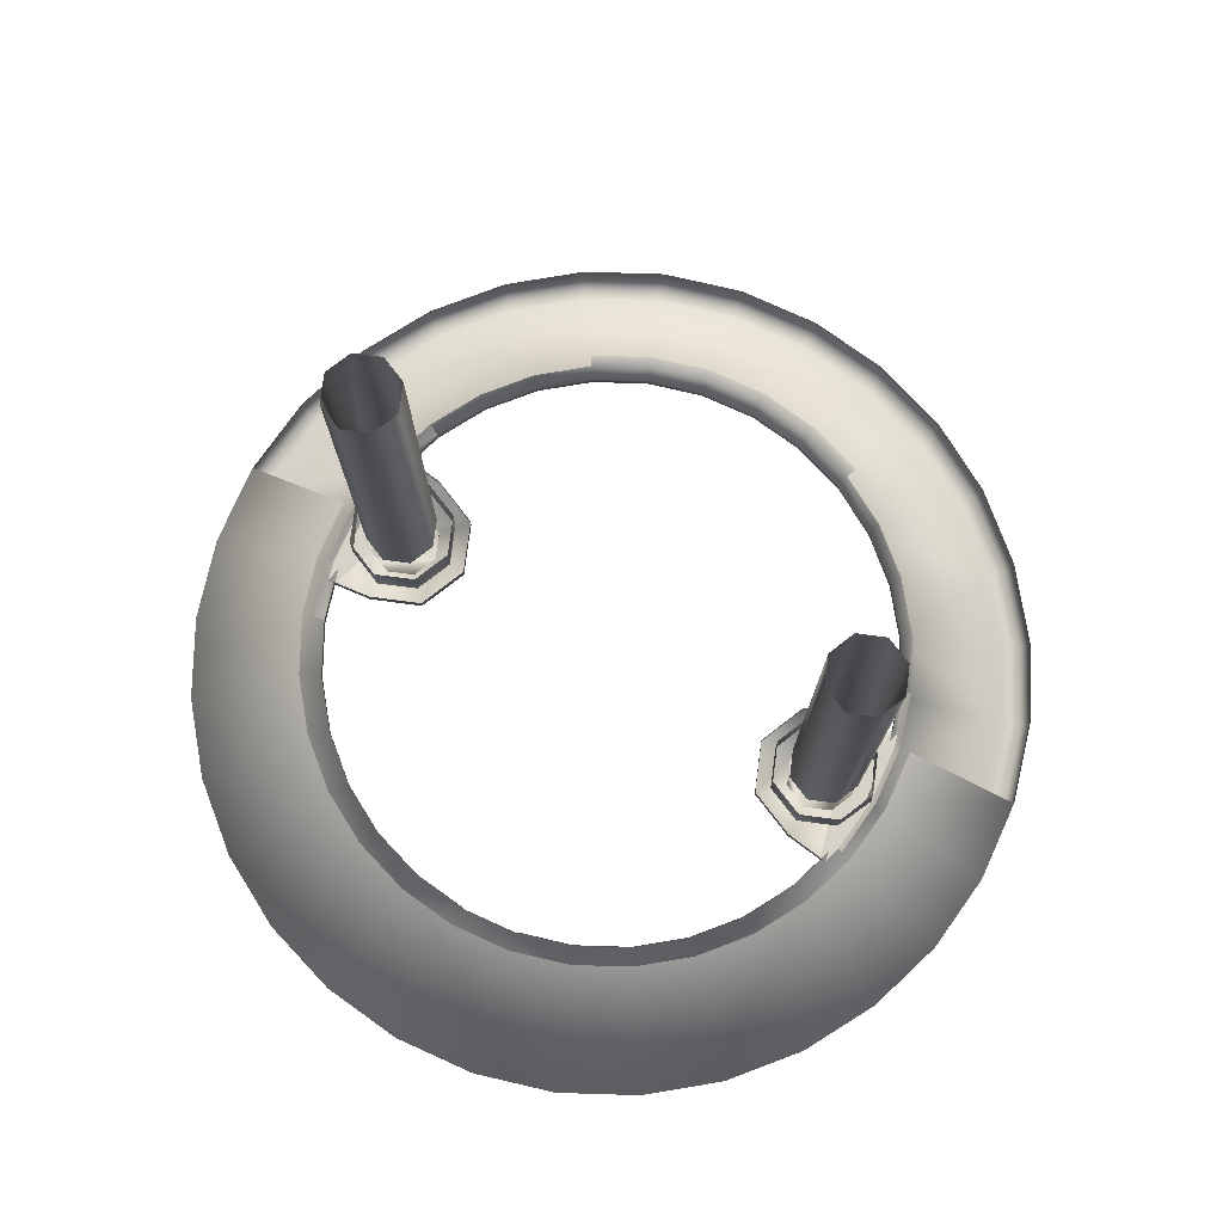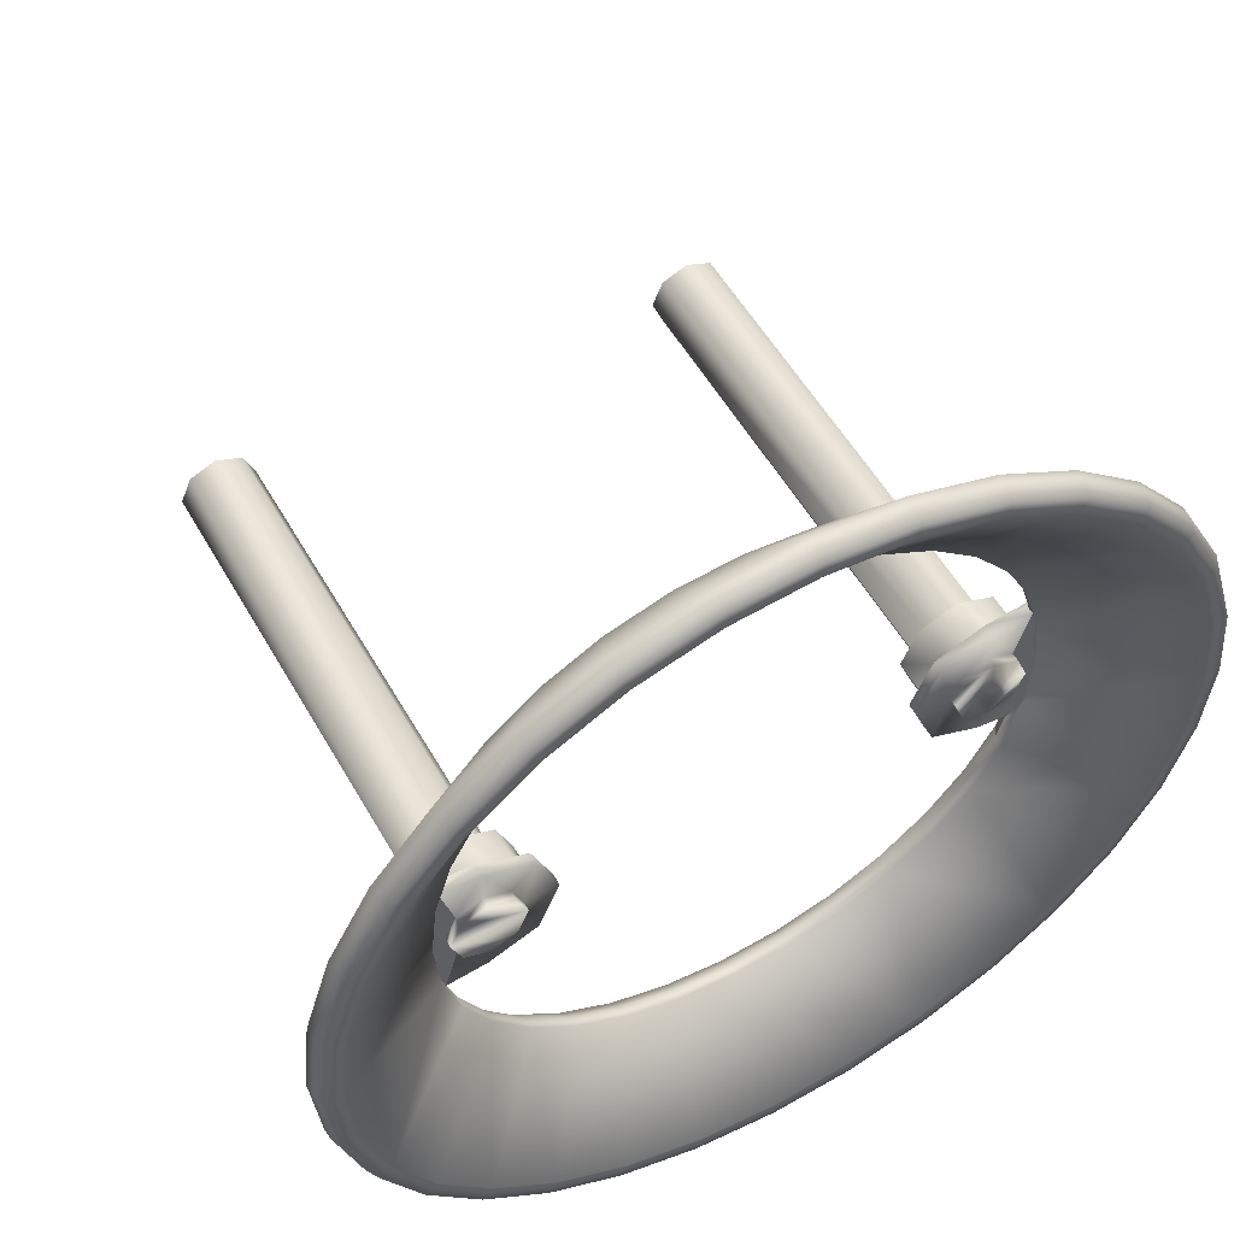
<metadata>
{"format":"obj","ext":"obj","renderer":"f3d","projection":"perspective","resolution":1024,"background":"white","views":[{"elev":77.4,"azim":-150.1,"up":"+Z"},{"elev":54.0,"azim":150.9,"up":"+Y"}]}
</metadata>
<code>
o BM_BR4
v 10.75 54.04 -66.86
v 10.91 54.84 -65.23
v 0 55.92 -65.23
v 0 55.1 -66.86
v 21.4 51.66 -65.23
v 21.09 50.9 -66.86
v 0 53.07 -66.86
v 20.31 49.03 -66.86
v 10.93 54.94 -63.82
v 10.35 52.05 -66.86
v -10.75 54.04 -66.86
v 0 56.02 -63.82
v 21.44 51.75 -63.82
v 31.07 46.49 -65.23
v 30.61 45.81 -66.86
v -10.91 54.84 -65.23
v -10.93 54.94 -63.82
v -10.35 52.05 -66.86
v 29.49 44.13 -66.86
v 31.12 46.58 -63.82
v -21.4 51.66 -65.23
v -20.31 49.03 -66.86
v 38.96 38.96 -66.86
v -21.09 50.9 -66.86
v 37.53 37.53 -66.86
v 39.61 39.61 -63.82
v 39.54 39.54 -65.23
v -21.44 51.75 -63.82
v 7.372 37.06 -56.23
v 0 37.79 -56.23
v 0 40.49 -53.03
v -30.61 45.81 -66.86
v 15.5 37.41 -53.03
v -31.07 46.49 -65.23
v 45.81 30.61 -66.86
v 14.46 34.91 -56.23
v -31.12 46.58 -63.82
v -7.9 39.72 -53.03
v 46.58 31.12 -63.82
v -29.49 44.13 -66.86
v 46.5 31.07 -65.23
v -7.372 37.06 -56.23
v 44.13 29.49 -66.86
v 22.5 33.67 -53.03
v -15.5 37.41 -53.03
v 26.72 26.72 -56.23
v -38.96 38.96 -66.86
v -37.53 37.53 -66.86
v 7.9 39.72 -53.03
v -39.61 39.61 -63.82
v 51.66 21.4 -65.23
v 49.03 20.31 -66.86
v -39.54 39.54 -65.23
v -20.99 31.42 -56.23
v 20.99 31.42 -56.23
v 28.63 28.63 -53.03
v -22.5 33.67 -53.03
v 50.9 21.09 -66.86
v 51.75 21.44 -63.82
v -14.46 34.91 -56.23
v -45.81 30.61 -66.86
v -46.5 31.07 -65.23
v 31.42 20.99 -56.23
v 7.372 37.06 -54.87
v -26.72 26.72 -56.23
v 0 37.79 -54.87
v -46.58 31.12 -63.82
v 54.04 10.75 -66.86
v 14.46 34.91 -54.87
v 33.67 22.5 -53.03
v -28.63 28.63 -53.03
v 54.84 10.91 -65.23
v -44.13 29.49 -66.86
v 20.99 31.42 -54.87
v -7.372 37.06 -54.87
v 52.05 10.35 -66.86
v -14.46 34.91 -54.87
v 54.94 10.93 -63.82
v 26.72 26.72 -54.87
v -49.03 20.31 -66.86
v 34.91 14.46 -56.23
v -51.66 21.4 -65.23
v -20.99 31.42 -54.87
v 37.41 15.5 -53.03
v 37.06 7.372 -56.23
v 31.42 20.99 -54.87
v 53.07 -0 -66.86
v 55.1 -0 -66.86
v -50.9 21.09 -66.86
v 56.02 -0 -63.82
v -51.75 21.44 -63.82
v -31.42 20.99 -56.23
v -26.72 26.72 -54.87
v 55.92 -0 -65.23
v 34.91 14.46 -54.87
v -33.67 22.5 -53.03
v 39.72 7.9 -53.03
v 37.79 -0 -56.23
v -54.04 10.75 -66.86
v 36.4 9.57 -55.63
v -54.84 10.91 -65.23
v 37.08 9.661 -54.08
v 34.91 14.46 -54.87
v 36.11 14.96 -53.27
v -31.42 20.99 -54.87
v 54.04 -10.75 -66.86
v 36.42 9.547 -54.87
v -54.94 10.93 -63.82
v 37.08 9.661 -54.08
v 36.42 9.547 -54.87
v 34.91 14.46 -54.87
v 54.84 -10.91 -65.23
v -34.91 14.46 -56.23
v -52.05 10.35 -66.86
v 36.11 14.96 -53.27
v 38.34 7.626 -53.27
v 37.08 9.661 -54.08
v 37.06 7.372 -55.55
v 37.08 9.661 -54.08
v 31.31 8.97 -54.08
v 36.4 9.57 -55.63
v 31.31 8.97 -55.63
v 52.05 -10.35 -66.86
v -37.41 15.5 -53.03
v 34.58 3.274 -55.63
v 37.06 7.372 -55.55
v 36.4 9.57 -55.63
v 34.58 3.274 -55.63
v 38.34 7.626 -53.27
v 37.7 7.499 -54.07
v 37.08 9.661 -54.08
v 37.08 9.661 -54.08
v 36.2 4.893 -54.08
v 37.7 7.499 -54.07
v 24.97 6.343 -54.08
v -37.06 7.372 -56.23
v 24.97 6.343 -55.63
v 40.49 -0 -53.03
v 31.31 4.63 -55.63
v 28.03 3.274 -55.63
v 54.94 -10.93 -63.82
v 31.31 4.63 -56.79
v 34.58 3.274 -56.79
v -34.91 14.46 -54.87
v 37.06 -7.372 -56.23
v 37.06 7.372 -55.55
v 34.58 3.274 -55.63
v 37.79 -0 -55.55
v 28.03 3.274 -56.79
v 38.34 7.626 -53.27
v 39.09 -0 -53.27
v 37.7 7.499 -54.07
v 26.68 -0 -56.79
v 37.79 -0 -55.55
v 35.94 -0 -56.79
v 36.2 4.893 -54.08
v 38.44 -0 -54.07
v 37.7 7.499 -54.07
v -39.72 7.9 -53.03
v 31.31 6.92 -48.96
v 31.31 6.92 -54.08
v 36.2 4.893 -54.08
v -53.07 -0 -66.86
v 26.68 -0 -55.63
v -55.1 -0 -66.86
v 35.94 -0 -55.63
v 22.34 -0 -54.08
v 37.79 -0 -55.55
v 34.58 3.274 -55.63
v 35.94 -0 -55.63
v 38.44 -0 -54.07
v 26.42 4.893 -48.96
v 26.42 4.893 -54.08
v 36.2 4.893 -48.96
v 22.34 -0 -55.63
v -36.4 9.57 -55.63
v 49.03 -20.31 -66.86
v -56.02 -0 -63.82
v 50.9 -21.09 -66.86
v 34.58 -3.274 -55.63
v 28.03 -3.274 -56.79
v 37.79 -0 -55.55
v 35.94 -0 -55.63
v 34.58 -3.274 -55.63
v 38.44 -0 -54.07
v 38.23 -0 -48.96
v 34.58 -3.274 -56.79
v 31.31 -4.63 -56.79
v 37.06 -7.372 -55.55
v -36.42 9.547 -54.87
v 51.66 -21.4 -65.23
v -55.92 -0 -65.23
v 28.03 -3.274 -55.63
v 24.39 -0 -48.96
v 24.39 -0 -54.08
v 34.58 -3.274 -55.63
v 37.06 -7.372 -55.55
v 37.79 -0 -55.55
v -36.4 9.57 -55.63
v -31.31 8.97 -55.63
v -31.31 8.97 -54.08
v 31.31 -4.63 -55.63
v 37.7 -7.499 -54.07
v 24.97 -6.343 -55.63
v -37.08 9.661 -54.08
v -24.97 6.343 -55.63
v -24.97 6.343 -54.08
v 36.2 -4.893 -54.08
v -37.06 7.372 -55.55
v -28.03 3.274 -55.63
v -34.58 3.274 -55.63
v 37.7 -7.499 -54.07
v 38.44 -0 -54.07
v 36.2 -4.893 -54.08
v -31.31 4.63 -55.63
v -37.06 7.372 -55.55
v -34.58 3.274 -55.63
v -36.4 9.57 -55.63
v 31.31 -8.97 -55.63
v 51.75 -21.44 -63.82
v 26.42 -4.893 -54.08
v 34.58 -3.274 -55.63
v 36.4 -9.57 -55.63
v 37.06 -7.372 -55.55
v 38.34 -7.626 -53.27
v -31.31 4.63 -56.79
v -28.03 3.274 -56.79
v -34.58 3.274 -56.79
v -37.08 9.661 -54.08
v -37.7 7.499 -54.07
v -36.2 4.893 -54.08
v 24.97 -6.343 -54.08
v -40.49 -0 -53.03
v -22.34 -0 -54.08
v -37.79 -0 -56.23
v 36.4 -9.57 -55.63
v -26.68 -0 -56.79
v 36.4 -9.57 -55.63
v -26.68 -0 -55.63
v 36.2 -4.893 -48.96
v -22.34 -0 -55.63
v -54.04 -10.75 -66.86
v 37.08 -9.661 -54.08
v 37.7 -7.499 -54.07
v 36.2 -4.893 -54.08
v -31.31 6.92 -54.08
v -26.42 4.893 -54.08
v -26.42 4.893 -48.96
v 34.91 -14.46 -56.23
v -36.2 4.893 -54.08
v -31.31 6.92 -48.96
v -34.58 3.274 -55.63
v -37.06 7.372 -55.55
v -37.79 -0 -55.55
v -35.94 -0 -56.79
v -28.03 -3.274 -56.79
v 37.08 -9.661 -54.08
v 37.7 -7.499 -54.07
v 38.34 -7.626 -53.27
v -31.31 -4.63 -56.79
v -54.84 -10.91 -65.23
v 26.42 -4.893 -48.96
v 31.31 -6.92 -54.08
v 31.31 -6.92 -48.96
v 31.31 -8.97 -54.08
v -39.09 -0 -53.27
v -38.34 7.626 -53.27
v -37.7 7.499 -54.07
v -37.79 -0 -55.55
v -37.7 7.499 -54.07
v -38.44 -0 -54.07
v -36.2 4.893 -54.08
v 37.08 -9.661 -54.08
v 45.81 -30.61 -66.86
v -35.94 -0 -55.63
v 36.42 -9.547 -54.87
v 34.91 -14.46 -54.87
v -37.79 -0 -55.55
v -35.94 -0 -55.63
v -34.58 3.274 -55.63
v -52.05 -10.35 -66.86
v -36.2 4.893 -48.96
v 37.08 -9.661 -54.08
v 34.91 -14.46 -54.87
v 36.42 -9.547 -54.87
v -37.06 -7.372 -56.23
v -24.39 -0 -54.08
v -24.39 -0 -48.96
v -38.44 -0 -54.07
v 37.08 -9.661 -54.08
v 38.34 -7.626 -53.27
v 36.11 -14.96 -53.27
v -24.97 -6.343 -55.63
v -28.03 -3.274 -55.63
v -34.58 -3.274 -55.63
v 46.58 -31.12 -63.82
v -34.58 -3.274 -56.79
v 44.13 -29.49 -66.86
v -37.79 -0 -55.55
v -34.58 -3.274 -55.63
v -35.94 -0 -55.63
v 31.42 -20.99 -56.23
v -54.94 -10.93 -63.82
v 37.08 -9.661 -54.08
v 36.11 -14.96 -53.27
v 34.91 -14.46 -54.87
v -38.23 -0 -48.96
v -38.44 -0 -54.07
v -37.06 -7.372 -55.55
v -31.31 -4.63 -55.63
v 46.5 -31.07 -65.23
v -26.42 -4.893 -54.08
v -24.97 -6.343 -54.08
v -37.06 -7.372 -55.55
v -34.58 -3.274 -55.63
v -37.79 -0 -55.55
v -31.31 -8.97 -55.63
v 31.42 -20.99 -54.87
v -37.7 -7.499 -54.07
v -36.2 -4.893 -54.08
v -50.9 -21.09 -66.86
v -36.2 -4.893 -54.08
v -38.44 -0 -54.07
v -37.7 -7.499 -54.07
v -26.42 -4.893 -48.96
v 36.11 -14.96 -53.27
v 32.5 -21.72 -53.27
v -37.06 -7.372 -55.55
v -36.4 -9.57 -55.63
v -34.58 -3.274 -55.63
v -49.03 -20.31 -66.86
v -36.4 -9.57 -55.63
v -39.72 -7.9 -53.03
v -31.31 -6.92 -54.08
v 37.53 -37.53 -66.86
v -38.34 -7.626 -53.27
v -31.31 -8.97 -54.08
v -36.4 -9.57 -55.63
v -36.2 -4.893 -48.96
v -31.31 -6.92 -48.96
v -37.08 -9.661 -54.08
v -36.2 -4.893 -54.08
v -37.7 -7.499 -54.07
v -51.75 -21.44 -63.82
v 39.54 -39.54 -65.23
v -34.91 -14.46 -56.23
v -38.34 -7.626 -53.27
v -37.7 -7.499 -54.07
v -37.08 -9.661 -54.08
v 31.31 4.706 10.98
v 31.31 4.706 -48.96
v 34.64 3.328 -48.96
v -51.66 -21.4 -65.23
v 38.96 -38.96 -66.86
v 26.72 -26.72 -54.87
v 27.98 3.328 10.98
v 27.98 3.328 -48.96
v -34.91 -14.46 -54.87
v -36.42 -9.547 -54.87
v 34.64 3.328 10.98
v 36.01 -0 -48.96
v 26.72 -26.72 -56.23
v -37.08 -9.661 -54.08
v -36.42 -9.547 -54.87
v -34.91 -14.46 -54.87
v -36.11 -14.96 -53.27
v -38.34 -7.626 -53.27
v -37.08 -9.661 -54.08
v 27.64 -27.64 -53.27
v 39.61 -39.61 -63.82
v -37.08 -9.661 -54.08
v -34.91 -14.46 -54.87
v -36.11 -14.96 -53.27
v 26.6 -0 10.98
v 26.6 -0 -48.96
v -31.42 -20.99 -56.23
v -45.81 -30.61 -66.86
v -31.42 -20.99 -54.87
v 29.49 -44.13 -66.86
v 34.64 -3.328 -48.96
v 34.64 -3.328 10.98
v 27.98 -3.328 -48.96
v 30.61 -45.81 -66.86
v -44.13 -29.49 -66.86
v 20.99 -31.42 -54.87
v -32.5 -21.72 -53.27
v -36.11 -14.96 -53.27
v -46.58 -31.12 -63.82
v 31.07 -46.49 -65.23
v 20.99 -31.42 -56.23
v 31.31 -4.706 -48.96
v 31.31 -4.706 10.98
v 27.98 -3.328 10.98
v -46.5 -31.07 -65.23
v 21.72 -32.5 -53.27
v -31.31 4.706 -48.96
v -27.98 3.328 -48.96
v -27.98 3.328 10.98
v -37.53 -37.53 -66.86
v -26.72 -26.72 -54.87
v -34.64 3.328 -48.96
v -31.31 4.706 10.98
v 14.46 -34.91 -56.23
v 14.46 -34.91 -54.87
v -26.72 -26.72 -56.23
v 31.12 -46.58 -63.82
v 20.31 -49.03 -66.86
v -26.6 -0 -48.96
v -26.6 -0 10.98
v -27.64 -27.64 -53.27
v -36.01 -0 -48.96
v -34.64 3.328 10.98
v -39.54 -39.54 -65.23
v 14.96 -36.11 -53.27
v -38.96 -38.96 -66.86
v 21.09 -50.9 -66.86
v -20.99 -31.42 -56.23
v -27.98 -3.328 -48.96
v -20.99 -31.42 -54.87
v 22.5 -33.67 -53.03
v 15.5 -37.41 -53.03
v 7.372 -37.06 -56.23
v 7.372 -37.06 -54.87
v 21.44 -51.75 -63.82
v -29.49 -44.13 -66.86
v 21.4 -51.66 -65.23
v -34.64 -3.328 10.98
v -34.64 -3.328 -48.96
v -39.61 -39.61 -63.82
v -27.98 -3.328 10.98
v -31.31 -4.706 -48.96
v -30.61 -45.81 -66.86
v 7.626 -38.34 -53.27
v 10.35 -52.05 -66.86
v -14.46 -34.91 -54.87
v -21.72 -32.5 -53.27
v -14.46 -34.91 -56.23
v 0 -37.79 -54.87
v 0 -37.79 -56.23
v -31.31 -4.706 10.98
v 10.75 -54.04 -66.86
v -20.31 -49.03 -66.86
v -7.372 -37.06 -56.23
v -7.372 -37.06 -54.87
v 0 -53.07 -66.86
v -31.07 -46.49 -65.23
v -14.96 -36.11 -53.27
v 0 -39.09 -53.27
v 7.9 -39.72 -53.03
v -10.35 -52.05 -66.86
v -7.626 -38.34 -53.27
v 36.01 -0 10.98
v 10.91 -54.84 -65.23
v 10.93 -54.94 -63.82
v -21.09 -50.9 -66.86
v -31.12 -46.58 -63.82
v 0 -40.49 -53.03
v -7.9 -39.72 -53.03
v 0 -55.1 -66.86
v -15.5 -37.41 -53.03
v -21.4 -51.66 -65.23
v -10.75 -54.04 -66.86
v 0 -55.92 -65.23
v -10.91 -54.84 -65.23
v -21.44 -51.75 -63.82
v 0 -56.02 -63.82
v -10.93 -54.94 -63.82
v -36.01 -0 10.98
f 3 2 1
f 3 1 4
f 5 1 2
f 5 6 1
f 4 1 7
f 1 6 8
f 9 2 3
f 10 7 1
f 9 5 2
f 8 10 1
f 3 4 11
f 9 3 12
f 11 4 7
f 9 13 5
f 14 6 5
f 6 15 8
f 3 11 16
f 3 17 12
f 13 14 5
f 14 15 6
f 7 18 11
f 3 16 17
f 19 8 15
f 13 20 14
f 11 21 16
f 18 22 11
f 14 23 15
f 17 16 21
f 11 24 21
f 25 19 15
f 24 11 22
f 26 14 20
f 15 23 25
f 14 27 23
f 17 21 28
f 26 27 14
f 8 29 10
f 10 30 7
f 31 9 12
f 32 24 22
f 33 13 9
f 24 34 21
f 30 18 7
f 27 35 23
f 19 36 8
f 21 37 28
f 23 35 25
f 33 20 13
f 12 17 38
f 24 32 34
f 39 27 26
f 22 40 32
f 21 34 37
f 27 41 35
f 42 22 18
f 43 25 35
f 39 41 27
f 44 26 20
f 17 28 45
f 19 25 46
f 34 32 47
f 40 48 32
f 10 29 30
f 31 49 9
f 8 36 29
f 33 9 49
f 34 50 37
f 51 35 41
f 52 43 35
f 12 38 31
f 47 32 48
f 30 42 18
f 39 51 41
f 43 46 25
f 34 47 53
f 22 54 40
f 19 55 36
f 56 39 26
f 34 53 50
f 33 44 20
f 28 37 57
f 35 58 52
f 51 58 35
f 17 45 38
f 19 46 55
f 39 59 51
f 42 60 22
f 44 56 26
f 61 47 48
f 22 60 54
f 47 62 53
f 52 63 43
f 28 57 45
f 36 64 29
f 40 65 48
f 29 66 30
f 29 64 66
f 53 67 50
f 58 68 52
f 51 68 58
f 36 69 64
f 70 59 39
f 55 69 36
f 37 50 71
f 47 61 62
f 59 72 51
f 48 73 61
f 43 63 46
f 55 74 69
f 53 62 67
f 75 60 42
f 56 70 39
f 46 74 55
f 68 76 52
f 51 72 68
f 40 54 65
f 75 77 60
f 65 73 48
f 59 78 72
f 46 79 74
f 37 71 57
f 77 54 60
f 71 50 67
f 63 79 46
f 73 80 61
f 52 81 63
f 61 82 62
f 77 83 54
f 84 78 59
f 52 76 85
f 67 62 82
f 70 84 59
f 63 86 79
f 68 87 76
f 72 88 68
f 89 61 80
f 61 89 82
f 83 65 54
f 90 72 78
f 52 85 81
f 81 86 63
f 68 88 87
f 67 82 91
f 92 80 73
f 65 92 73
f 83 93 65
f 72 94 88
f 90 94 72
f 81 95 86
f 71 67 96
f 96 67 91
f 84 97 78
f 93 92 65
f 97 90 78
f 76 87 98
f 99 89 80
f 95 81 100
f 89 101 82
f 104 103 102
f 76 98 85
f 81 85 100
f 93 105 92
f 88 106 87
f 100 107 95
f 82 108 91
f 111 110 109
f 112 88 94
f 92 113 80
f 80 114 99
f 89 99 101
f 117 116 115
f 112 94 90
f 85 118 100
f 121 120 119
f 121 122 120
f 82 101 108
f 106 123 87
f 96 91 124
f 122 121 125
f 105 113 92
f 128 127 126
f 131 130 129
f 112 106 88
f 134 133 132
f 122 135 120
f 80 136 114
f 98 118 85
f 122 137 135
f 97 138 90
f 125 139 122
f 137 122 140
f 140 122 139
f 80 113 136
f 112 90 141
f 143 142 139
f 105 144 113
f 143 139 125
f 145 87 123
f 142 140 139
f 148 147 146
f 142 149 140
f 152 151 150
f 142 143 153
f 98 154 118
f 145 98 87
f 155 143 125
f 158 157 156
f 91 108 159
f 153 149 142
f 162 161 160
f 114 163 99
f 91 159 124
f 143 155 153
f 137 140 164
f 101 99 165
f 155 125 166
f 137 167 135
f 149 164 140
f 170 169 168
f 152 171 151
f 161 173 172
f 149 153 164
f 162 160 174
f 175 137 164
f 161 172 160
f 113 144 176
f 106 177 123
f 101 178 108
f 137 175 167
f 179 106 112
f 180 155 166
f 181 153 155
f 184 183 182
f 136 163 114
f 165 99 163
f 186 185 162
f 180 187 155
f 186 162 174
f 164 153 181
f 155 187 188
f 136 113 176
f 189 154 98
f 144 190 176
f 188 181 155
f 191 112 141
f 101 165 192
f 164 181 193
f 177 145 123
f 173 194 172
f 173 195 194
f 198 197 196
f 201 200 199
f 106 179 177
f 202 187 180
f 101 192 178
f 203 151 171
f 202 188 187
f 204 175 164
f 193 181 188
f 201 199 205
f 189 98 145
f 207 206 200
f 207 200 201
f 186 208 185
f 176 209 136
f 193 188 202
f 167 175 204
f 164 193 204
f 179 112 191
f 200 206 210
f 199 200 211
f 214 213 212
f 193 202 204
f 210 215 200
f 218 217 216
f 202 180 219
f 215 211 200
f 191 141 220
f 194 195 221
f 224 223 222
f 203 225 151
f 210 227 226
f 210 226 215
f 215 226 228
f 231 230 229
f 167 204 232
f 108 233 159
f 108 178 233
f 234 206 207
f 136 235 163
f 180 236 219
f 226 227 237
f 209 235 136
f 219 204 202
f 238 189 145
f 206 239 210
f 186 240 208
f 215 228 211
f 206 241 239
f 242 165 163
f 239 227 210
f 245 244 243
f 234 241 206
f 248 247 246
f 177 249 145
f 232 204 219
f 239 237 227
f 251 246 250
f 254 253 252
f 211 228 255
f 237 256 226
f 259 258 257
f 228 226 260
f 261 192 165
f 194 221 262
f 264 263 208
f 145 249 238
f 262 221 263
f 265 219 236
f 232 219 265
f 268 267 266
f 248 246 251
f 209 269 235
f 272 271 270
f 265 236 273
f 179 274 177
f 264 208 240
f 178 192 261
f 211 255 275
f 256 237 239
f 274 179 191
f 256 260 226
f 255 228 260
f 277 276 238
f 280 279 278
f 163 281 242
f 251 250 282
f 285 284 283
f 262 263 264
f 163 235 286
f 288 287 247
f 268 266 289
f 288 247 248
f 292 291 290
f 241 293 239
f 261 165 242
f 256 239 294
f 249 277 238
f 293 241 234
f 163 286 281
f 255 295 275
f 296 191 220
f 260 297 255
f 274 298 177
f 301 300 299
f 255 297 295
f 302 249 177
f 293 294 239
f 260 256 294
f 233 178 303
f 306 305 304
f 307 282 250
f 307 250 308
f 302 177 298
f 178 261 303
f 235 269 309
f 260 294 310
f 297 260 310
f 274 191 311
f 297 310 295
f 312 287 288
f 293 234 313
f 316 315 314
f 296 311 191
f 294 317 310
f 318 277 249
f 293 317 294
f 235 309 286
f 319 289 266
f 295 310 317
f 307 308 320
f 321 242 281
f 324 323 322
f 317 293 313
f 312 288 325
f 327 326 277
f 318 249 302
f 330 329 328
f 261 242 321
f 331 281 286
f 317 332 295
f 233 303 333
f 334 312 325
f 274 335 298
f 319 266 336
f 317 313 337
f 286 309 338
f 327 277 318
f 307 320 339
f 335 302 298
f 331 321 281
f 320 334 340
f 343 342 341
f 344 303 261
f 345 274 311
f 334 325 340
f 346 286 338
f 320 340 339
f 349 348 347
f 352 351 350
f 331 286 346
f 345 311 296
f 261 321 353
f 274 354 335
f 355 318 302
f 351 357 356
f 338 359 358
f 344 261 353
f 345 354 274
f 361 352 360
f 335 362 302
f 365 364 363
f 358 346 338
f 368 367 366
f 355 302 362
f 369 327 318
f 345 296 370
f 373 372 371
f 357 375 374
f 331 346 376
f 369 318 355
f 377 321 331
f 353 321 377
f 346 358 378
f 379 362 335
f 381 380 361
f 374 375 382
f 354 383 335
f 331 376 384
f 377 331 384
f 385 355 362
f 346 378 376
f 358 387 386
f 388 344 353
f 389 354 345
f 379 390 362
f 385 369 355
f 392 391 380
f 393 382 391
f 385 362 390
f 383 379 335
f 358 386 378
f 353 377 394
f 389 345 370
f 389 383 354
f 388 353 394
f 385 395 369
f 398 397 396
f 399 384 376
f 376 378 400
f 402 396 401
f 403 390 379
f 377 384 399
f 404 385 390
f 376 400 405
f 389 370 406
f 399 376 405
f 383 407 379
f 404 390 403
f 409 408 397
f 378 386 410
f 412 401 411
f 403 379 407
f 378 410 400
f 413 394 377
f 414 395 385
f 415 377 399
f 416 383 389
f 414 385 404
f 399 405 417
f 388 394 413
f 418 408 409
f 405 400 419
f 413 377 415
f 383 416 407
f 421 420 395
f 422 403 407
f 405 419 417
f 423 404 403
f 419 400 410
f 423 403 422
f 421 395 414
f 424 389 406
f 399 417 425
f 416 389 426
f 411 428 427
f 388 413 429
f 431 418 430
f 432 415 399
f 433 414 404
f 422 407 434
f 417 419 435
f 433 404 423
f 419 410 436
f 417 435 437
f 424 426 389
f 438 423 422
f 438 422 439
f 428 431 440
f 416 441 407
f 432 399 425
f 433 421 414
f 442 417 437
f 352 350 360
f 443 438 439
f 351 356 350
f 437 444 443
f 437 435 444
f 445 439 422
f 442 425 417
f 441 434 407
f 446 413 415
f 419 447 435
f 443 444 438
f 441 416 426
f 419 436 447
f 442 437 443
f 445 422 434
f 448 423 438
f 448 433 423
f 446 415 432
f 433 449 421
f 450 443 439
f 429 413 446
f 444 448 438
f 435 451 444
f 432 425 442
f 361 360 452
f 357 374 356
f 435 447 451
f 448 449 433
f 450 439 445
f 442 443 450
f 441 445 434
f 444 451 448
f 441 426 453
f 454 426 424
f 455 432 442
f 429 446 456
f 448 457 449
f 454 453 426
f 447 458 451
f 381 361 452
f 441 459 445
f 448 451 458
f 447 460 458
f 448 458 457
f 459 441 453
f 461 446 432
f 462 442 450
f 462 450 445
f 461 432 455
f 462 455 442
f 459 462 445
f 456 446 461
f 459 453 463
f 374 382 393
f 461 455 462
f 463 453 454
f 392 380 381
f 464 462 459
f 456 461 465
f 464 459 463
f 461 462 464
f 393 391 392
f 463 454 466
f 467 461 464
f 467 465 461
f 467 464 463
f 467 463 466
f 398 396 402
f 402 401 412
f 409 397 398
f 412 411 468
f 418 409 430
f 411 427 468
f 431 430 440
f 428 440 427

</code>
